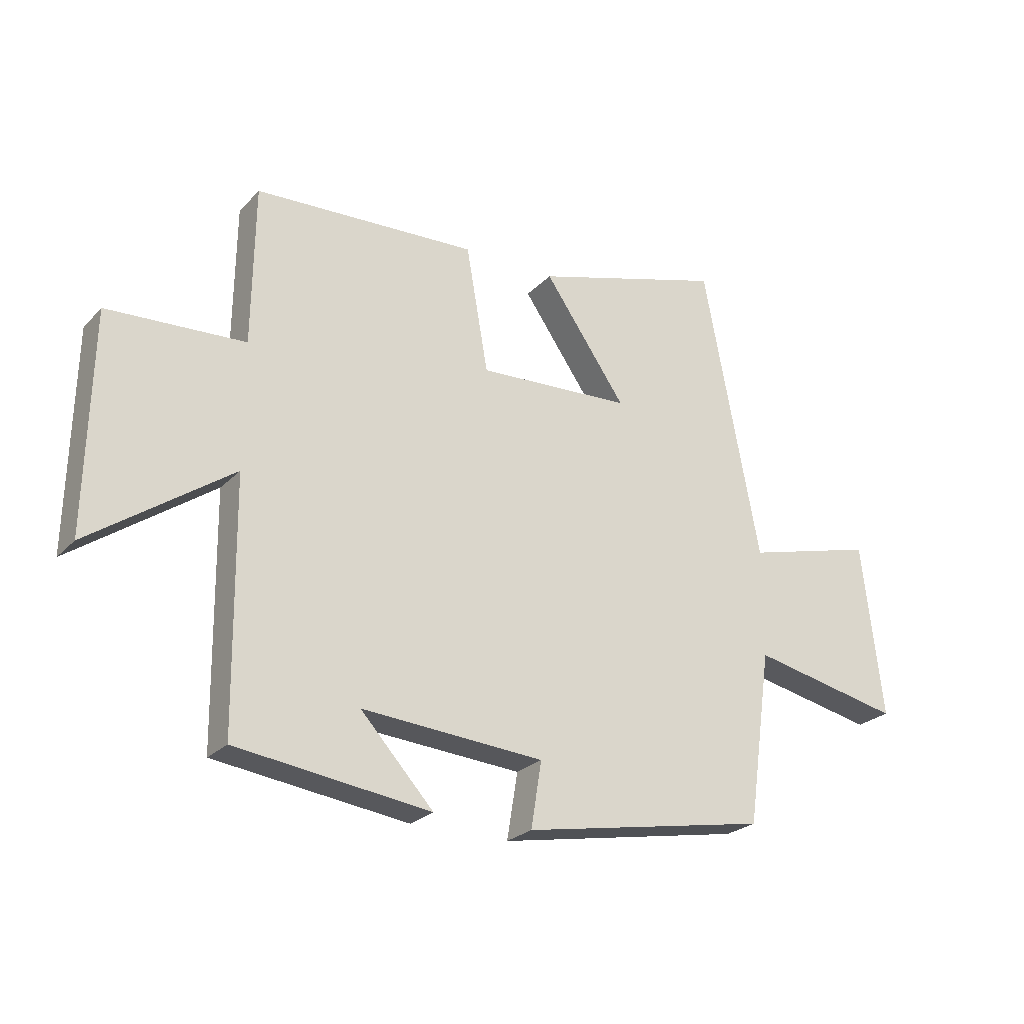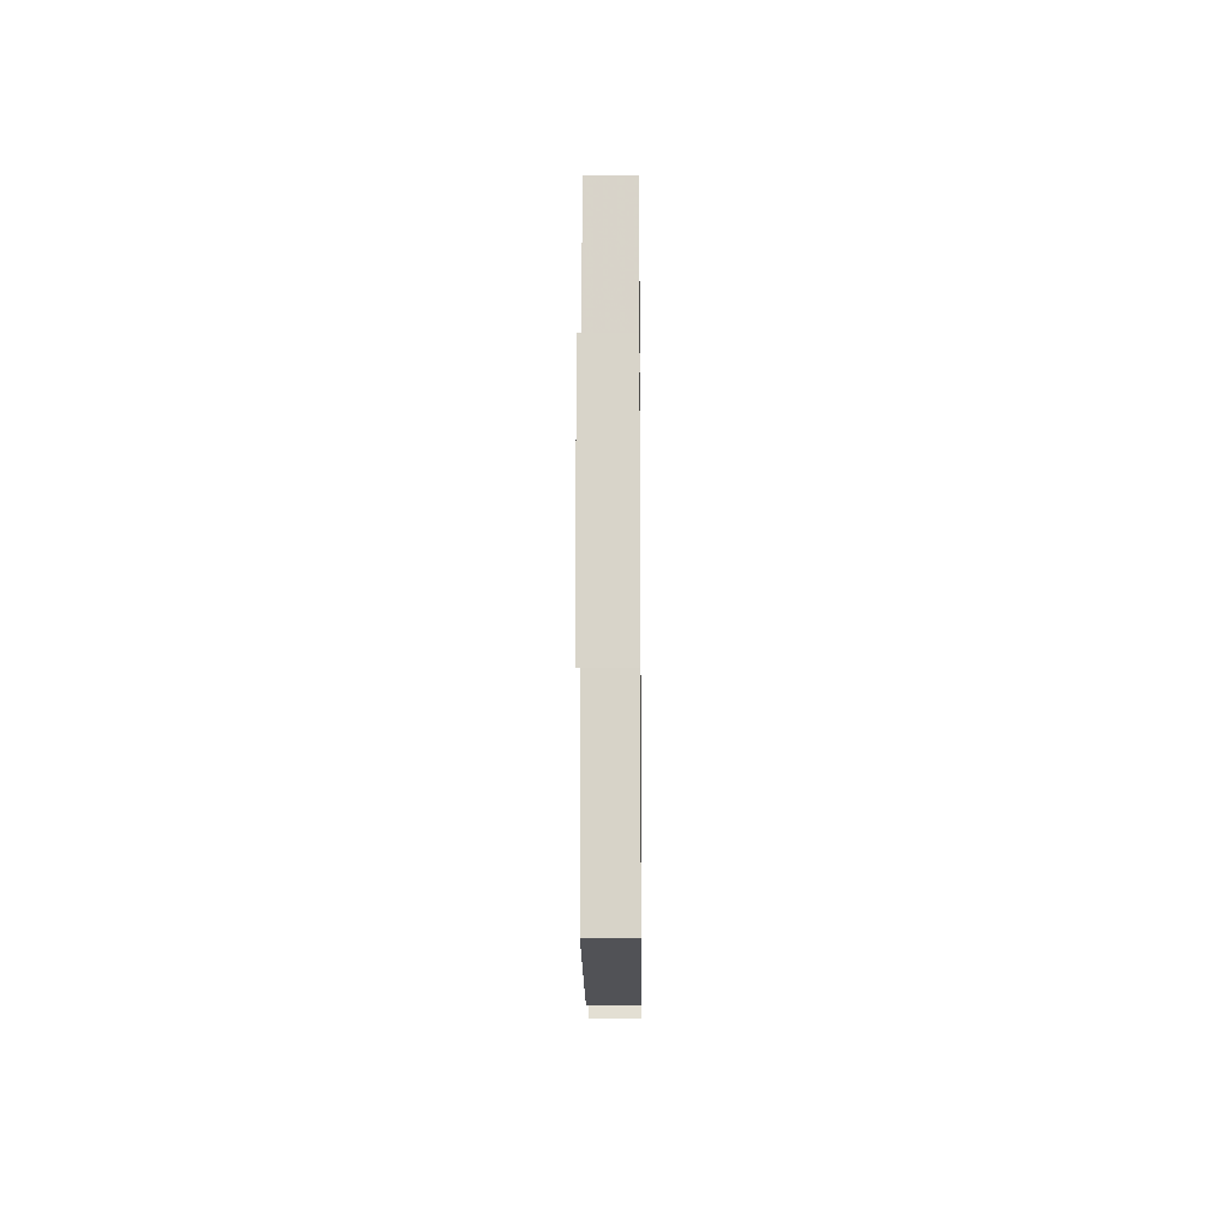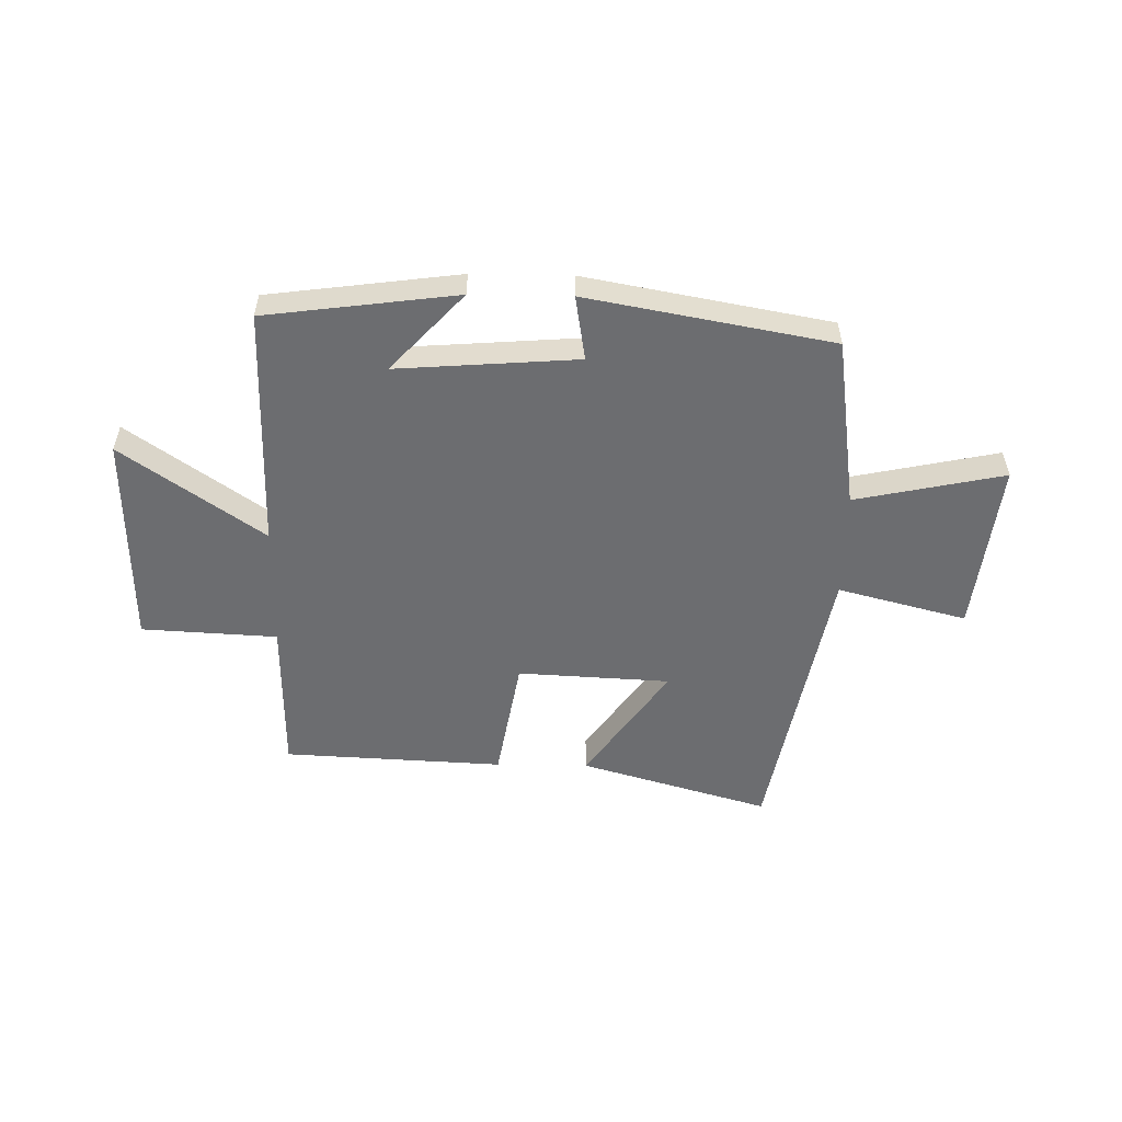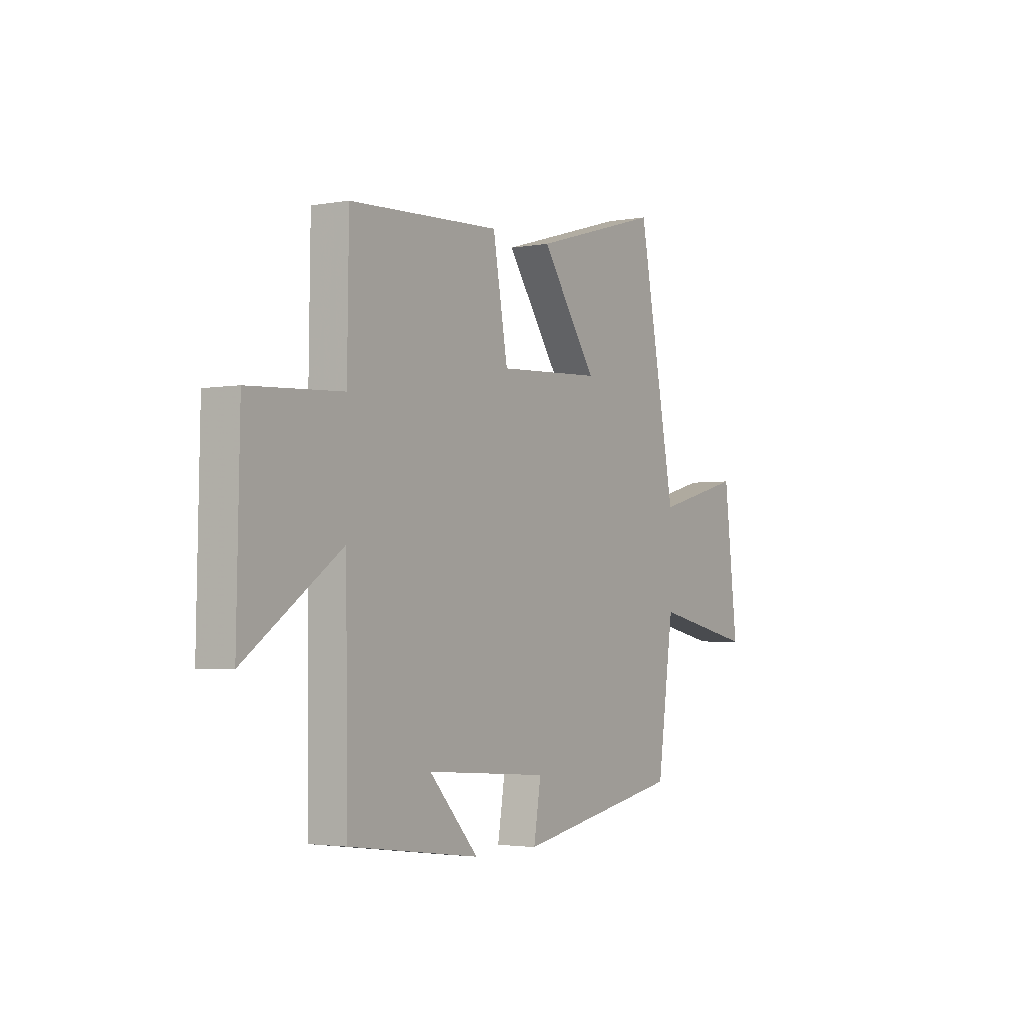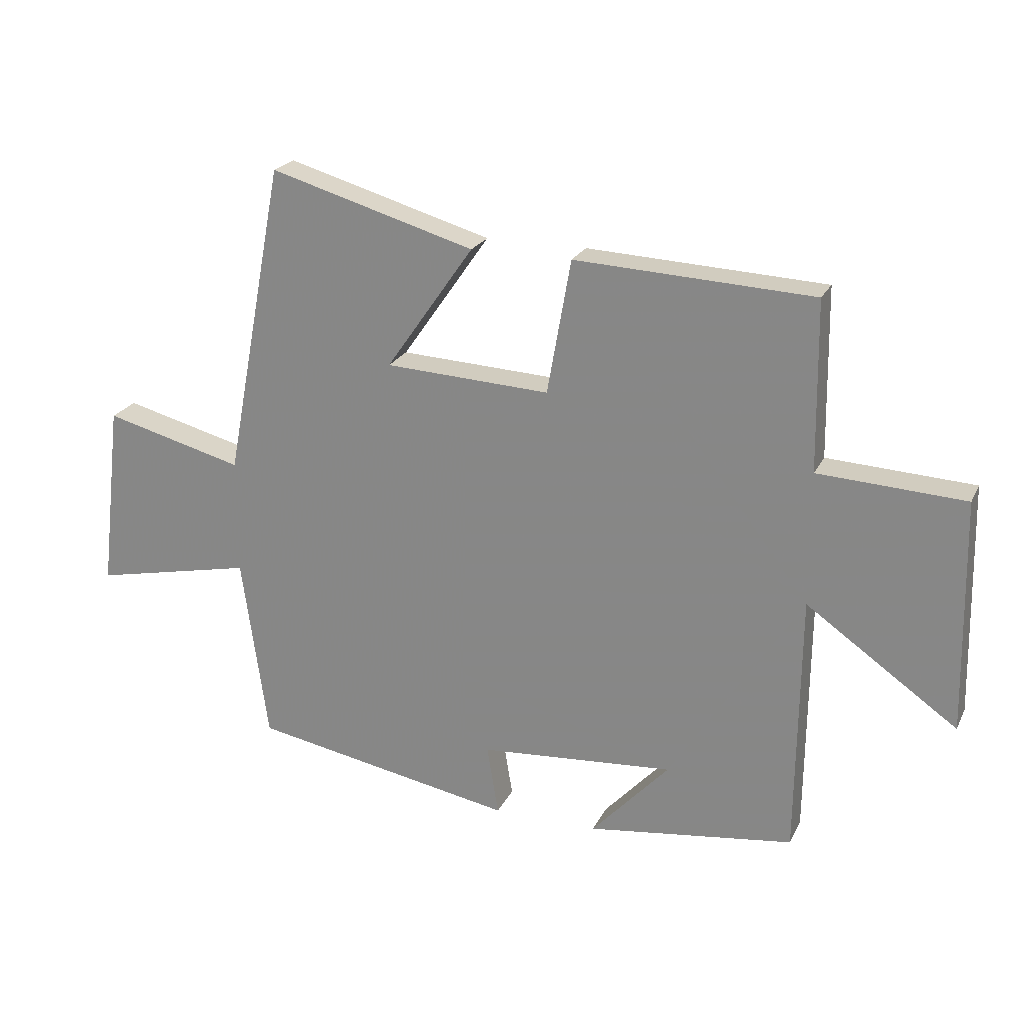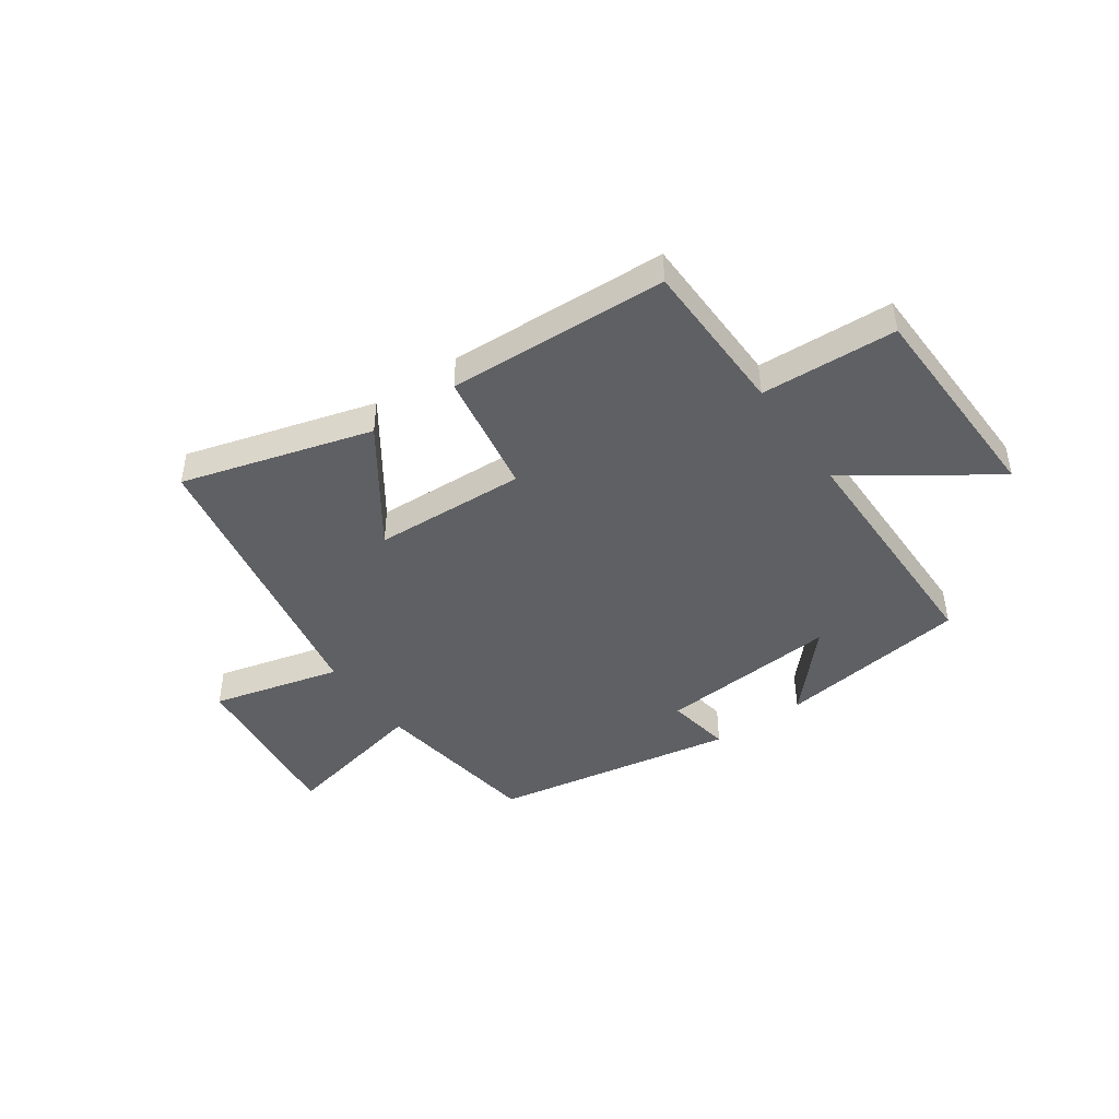
<metadata>
{"format":"obj","ext":"obj","renderer":"f3d","projection":"perspective","resolution":1024,"background":"white","views":[{"elev":-24.8,"azim":147.8,"up":"+Z"},{"elev":-13.8,"azim":90.6,"up":"+Z"},{"elev":-54.0,"azim":179.0,"up":"+Y"},{"elev":-2.9,"azim":122.0,"up":"+Z"},{"elev":22.5,"azim":20.5,"up":"+Z"},{"elev":-44.7,"azim":35.3,"up":"+Y"}]}
</metadata>
<code>
v -0.457 0.07 -0.42
v -0.5 0.07 -0.114
v -0.766 0.07 -0.17
v -0.73 0.07 0.138
v -0.5 0.07 0.078
v -0.401 0.07 0.598
v -0.063 0.07 0.5
v -0.208 0.07 0.292
v 0.064 0.07 0.278
v 0.103 0.07 0.5
v 0.496 0.07 0.481
v 0.5 0.07 0.201
v 0.742 0.07 0.188
v 0.75 0.07 -0.196
v 0.5 0.07 -0.021
v 0.495 0.07 -0.455
v 0.153 0.07 -0.5
v 0.282 0.07 -0.36
v -0.04 0.07 -0.384
v -0.021 0.07 -0.5
v -0.457 0 -0.42
v -0.5 0 -0.114
v -0.766 0 -0.17
v -0.73 0 0.138
v -0.5 0 0.078
v -0.401 0 0.598
v -0.063 0 0.5
v -0.208 0 0.292
v 0.064 0 0.278
v 0.103 0 0.5
v 0.496 0 0.481
v 0.5 0 0.201
v 0.742 0 0.188
v 0.75 0 -0.196
v 0.5 0 -0.021
v 0.495 0 -0.455
v 0.153 0 -0.5
v 0.282 0 -0.36
v -0.04 0 -0.384
v -0.021 0 -0.5
f 19 20 1 2
f 18 19 2
f 16 17 18
f 15 16 18
f 15 18 2
f 12 13 14 15
f 11 12 15
f 10 11 15
f 9 10 15
f 8 9 15 2
f 7 8 2
f 6 7 2
f 5 6 2
f 2 3 4 5
f 22 21 40 39
f 22 39 38
f 38 37 36
f 38 36 35
f 22 38 35
f 35 34 33 32
f 35 32 31
f 35 31 30
f 35 30 29
f 22 35 29 28
f 22 28 27
f 22 27 26
f 22 26 25
f 25 24 23 22
f 1 21 22 2
f 2 22 23 3
f 3 23 24 4
f 4 24 25 5
f 5 25 26 6
f 6 26 27 7
f 7 27 28 8
f 8 28 29 9
f 9 29 30 10
f 10 30 31 11
f 11 31 32 12
f 12 32 33 13
f 13 33 34 14
f 14 34 35 15
f 15 35 36 16
f 16 36 37 17
f 17 37 38 18
f 18 38 39 19
f 19 39 40 20
f 20 40 21 1

</code>
